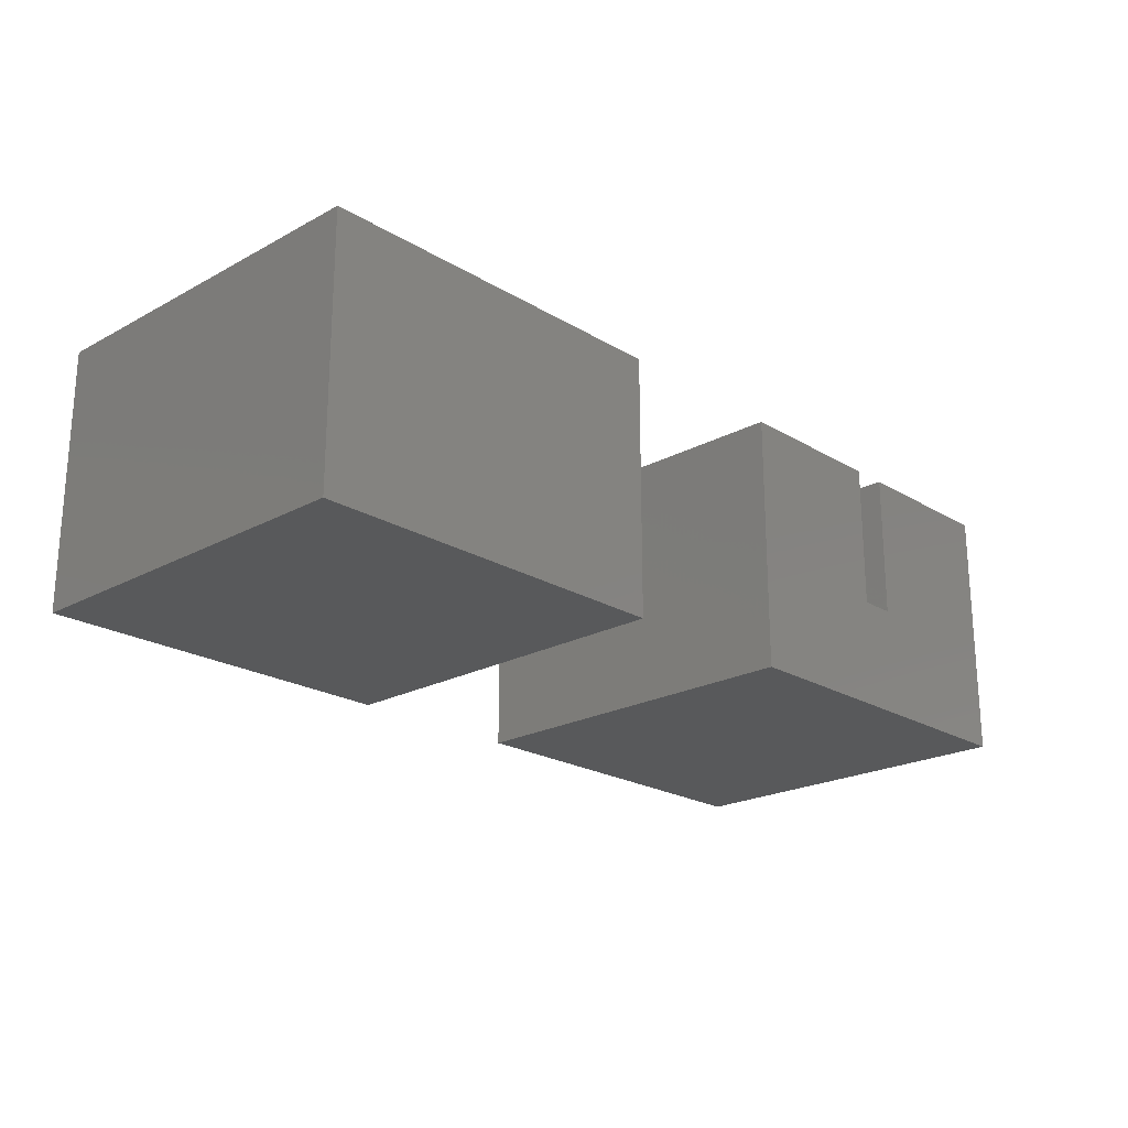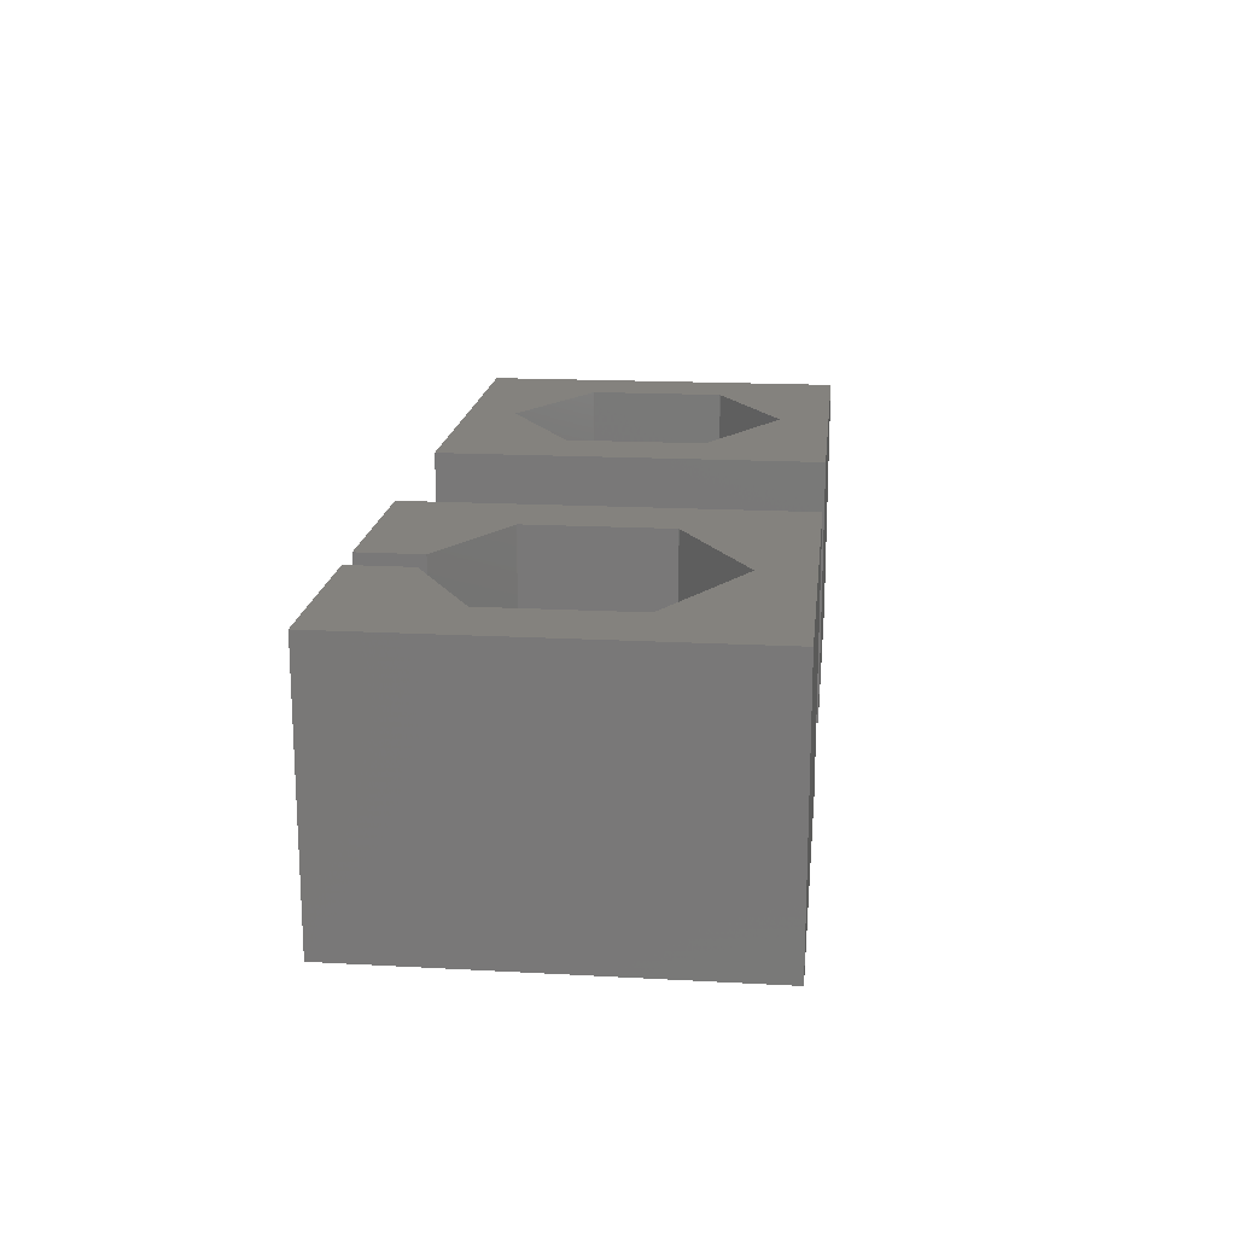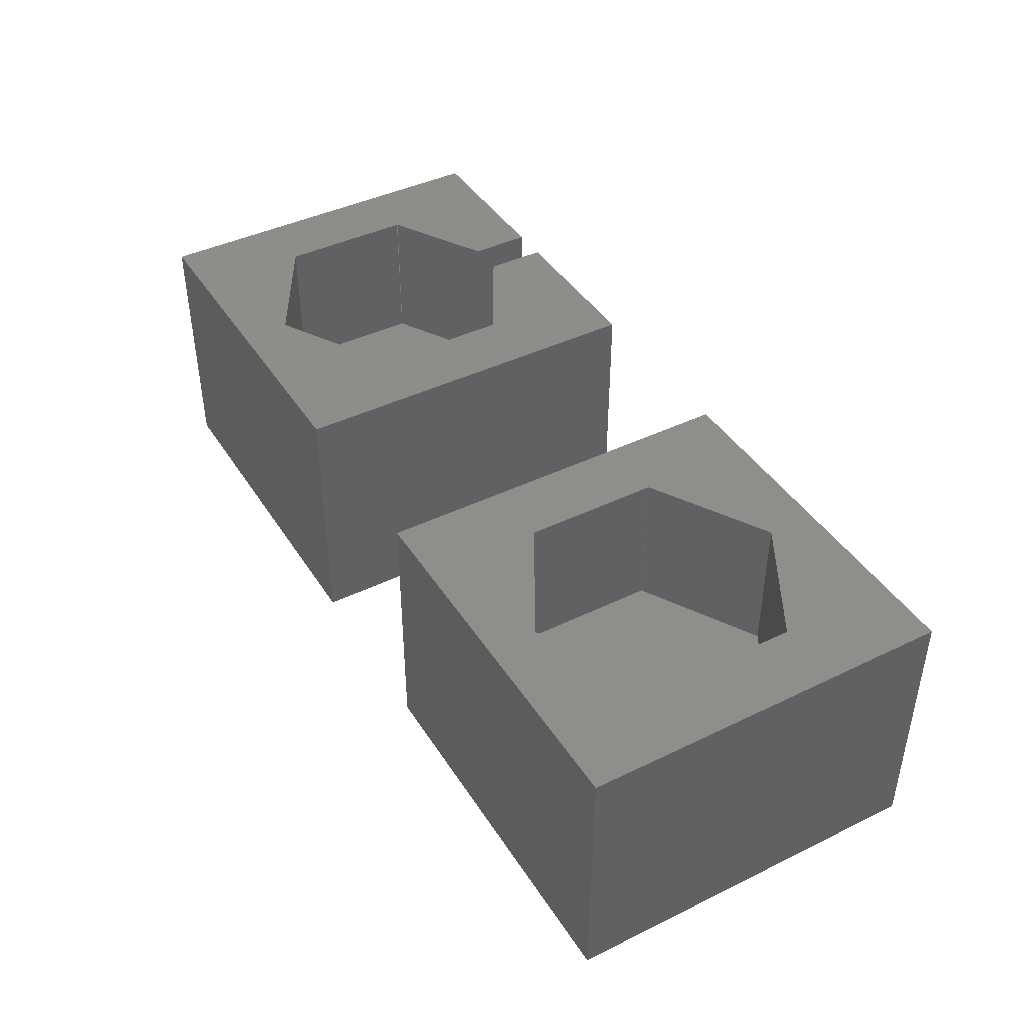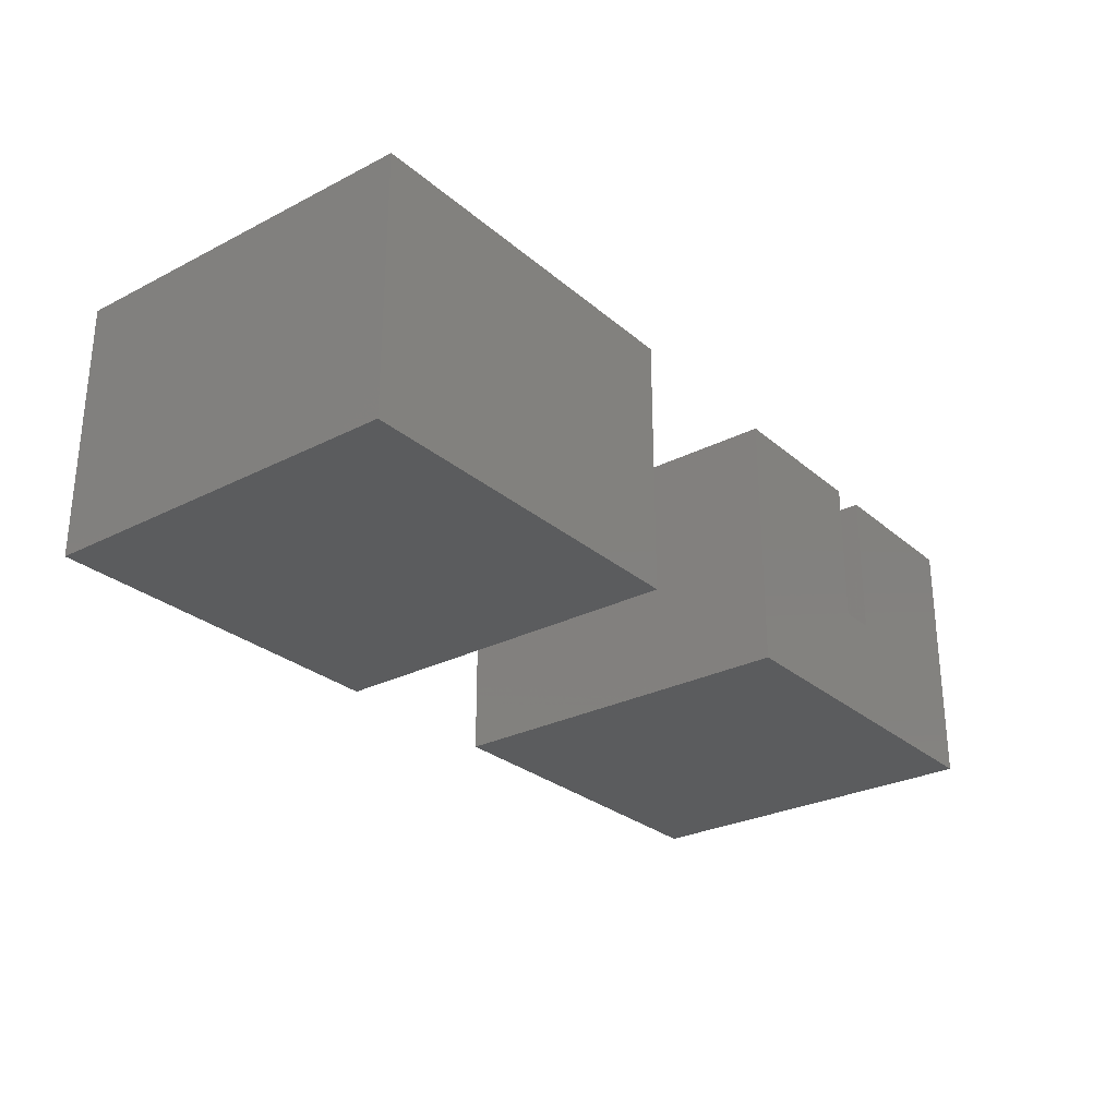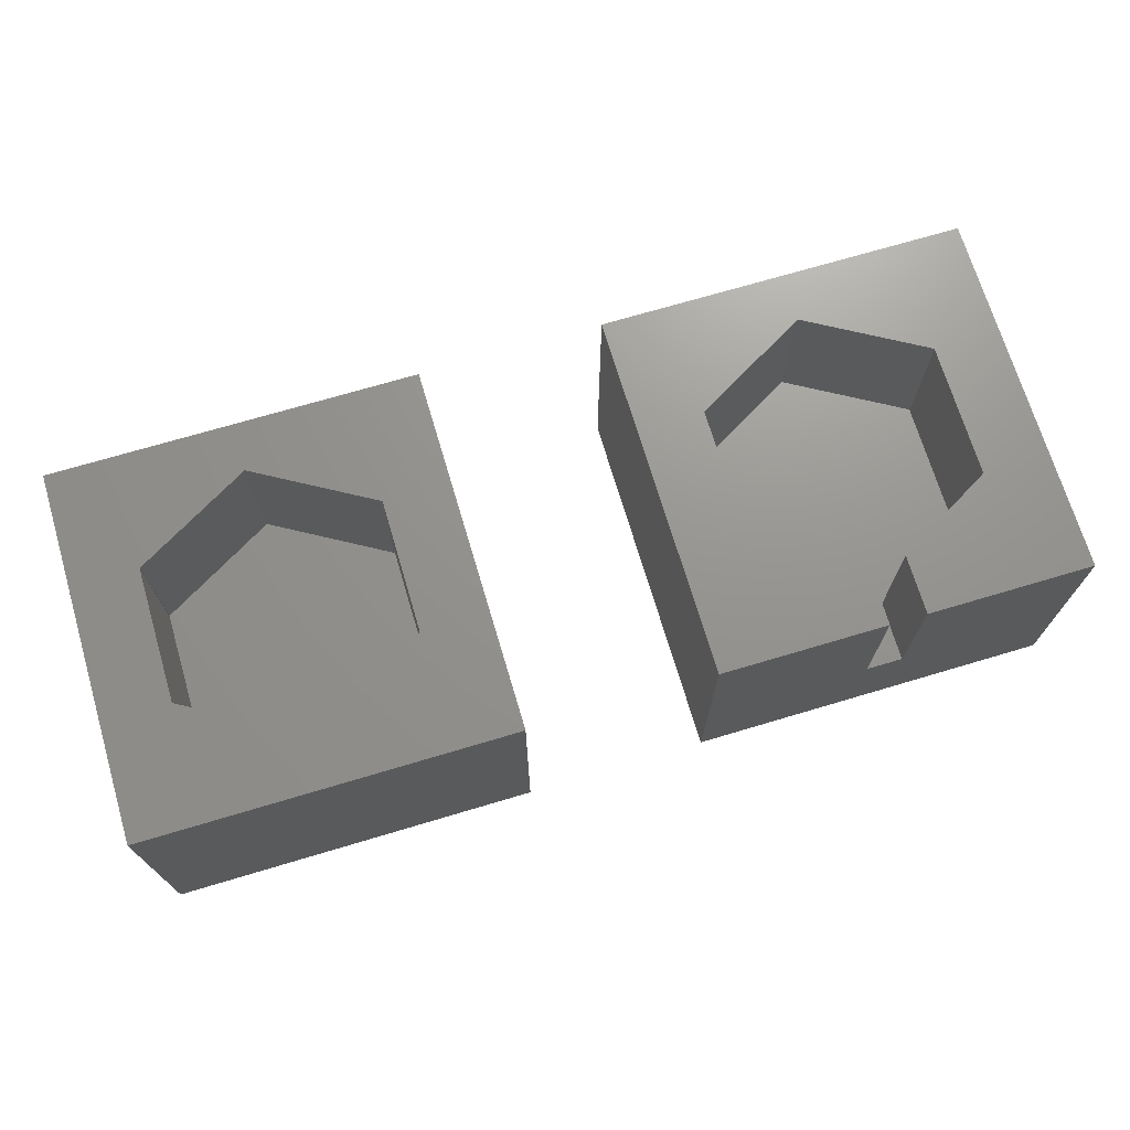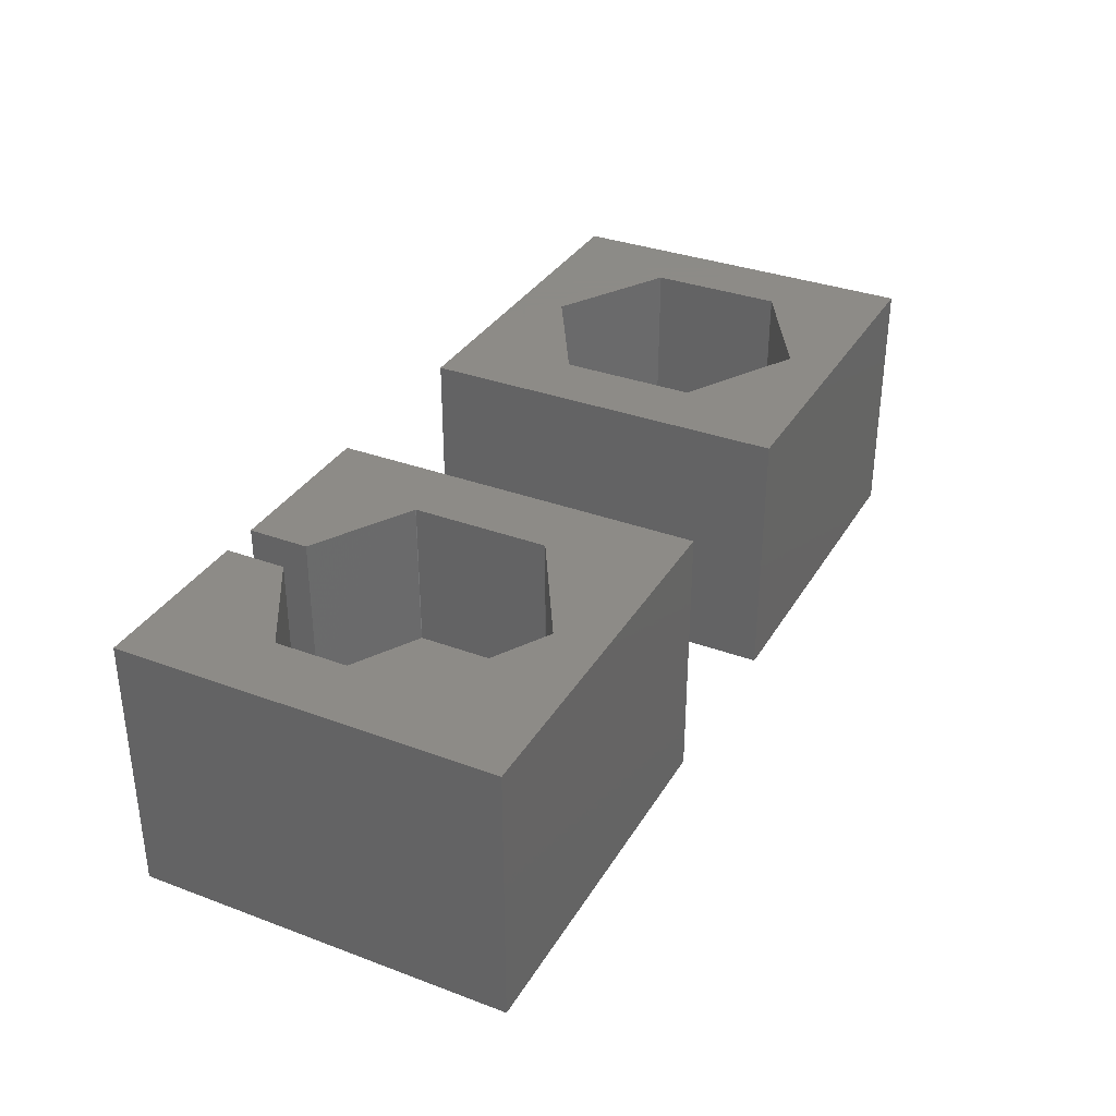
<metadata>
{"format":"stl","ext":"stl","renderer":"f3d","projection":"perspective","resolution":1024,"background":"white","views":[{"elev":-21.7,"azim":-46.5,"up":"+Z"},{"elev":17.4,"azim":96.1,"up":"+Z"},{"elev":42.4,"azim":-120.1,"up":"+Z"},{"elev":-27.7,"azim":-52.0,"up":"+Z"},{"elev":71.0,"azim":-16.6,"up":"+Z"},{"elev":33.8,"azim":116.8,"up":"+Z"}]}
</metadata>
<code>
# stl→obj: 68 verts, 128 faces
v 0 0 0
v 0 10 7
v 0 10 0
v 0 0 7
v 10 10 7
v 8.175 6.825 7
v 10 0 7
v 8.168 6.837 7
v 5.007 8.662 7
v 4.993 8.662 7
v 1.825 6.825 7
v 1.825 3.175 7
v 1.832 6.837 7
v 8.175 3.175 7
v 8.168 3.163 7
v 5.007 1.338 7
v 4.993 1.338 7
v 1.832 3.163 7
v 10 10 0
v 10 0 0
v 1.825 6.825 3
v 1.825 3.175 3
v 1.832 6.837 3
v 4.993 8.662 3
v 5.007 8.662 3
v 8.175 6.825 3
v 8.168 6.837 3
v 5.007 1.338 3
v 4.993 1.338 3
v 8.175 3.175 3
v 8.168 3.163 3
v 1.832 3.163 3
v 15 0 0
v 15 10 7
v 15 10 0
v 15 0 7
v 25 10 7
v 23.18 6.825 7
v 25 0 7
v 23.17 6.837 7
v 20.01 8.662 7
v 19.99 8.662 7
v 16.82 6.825 7
v 16.82 3.175 7
v 16.83 6.837 7
v 23.18 3.175 7
v 23.17 3.163 7
v 20.5 1.623 7
v 20.5 0 7
v 16.83 3.163 7
v 19.5 0 7
v 19.5 1.623 7
v 25 10 0
v 25 0 0
v 19.5 0 3
v 20.5 0 3
v 16.82 6.825 3
v 16.82 3.175 3
v 16.83 6.837 3
v 19.99 8.662 3
v 20.01 8.662 3
v 23.18 6.825 3
v 23.17 6.837 3
v 19.5 1.623 3
v 16.83 3.163 3
v 20.5 1.623 3
v 23.18 3.175 3
v 23.17 3.163 3
f 1 2 3
f 2 1 4
f 5 6 7
f 5 8 6
f 5 9 8
f 5 10 9
f 11 2 12
f 13 2 11
f 10 2 13
f 2 10 5
f 14 7 6
f 15 7 14
f 16 7 15
f 17 7 16
f 17 4 7
f 18 4 17
f 12 4 18
f 4 12 2
f 7 19 5
f 19 7 20
f 19 2 5
f 2 19 3
f 1 19 20
f 19 1 3
f 1 7 4
f 7 1 20
f 12 21 11
f 21 12 22
f 11 23 13
f 23 11 21
f 23 10 13
f 10 23 24
f 24 9 10
f 9 24 25
f 26 8 27
f 8 26 6
f 28 17 16
f 17 28 29
f 25 8 9
f 8 25 27
f 27 30 26
f 27 31 30
f 25 31 27
f 25 28 31
f 24 28 25
f 24 29 28
f 23 29 24
f 23 32 29
f 21 32 23
f 32 21 22
f 30 6 26
f 6 30 14
f 29 18 17
f 18 29 32
f 18 22 12
f 22 18 32
f 31 14 30
f 14 31 15
f 31 16 15
f 16 31 28
f 33 34 35
f 34 33 36
f 37 38 39
f 37 40 38
f 37 41 40
f 37 42 41
f 43 34 44
f 45 34 43
f 42 34 45
f 34 42 37
f 46 39 38
f 47 39 46
f 48 39 47
f 39 48 49
f 50 51 52
f 50 36 51
f 44 36 50
f 36 44 34
f 39 53 37
f 53 39 54
f 33 53 54
f 53 33 35
f 36 55 51
f 55 33 56
f 33 55 36
f 56 39 49
f 56 54 39
f 54 56 33
f 53 34 37
f 34 53 35
f 44 57 43
f 57 44 58
f 43 59 45
f 59 43 57
f 59 42 45
f 42 59 60
f 60 41 42
f 41 60 61
f 62 40 63
f 40 62 38
f 61 40 41
f 40 61 63
f 59 64 60
f 57 64 59
f 58 64 57
f 64 58 65
f 66 62 63
f 62 66 67
f 67 66 68
f 61 66 63
f 64 66 61
f 64 61 60
f 66 64 56
f 56 64 55
f 67 38 62
f 38 67 46
f 64 50 52
f 50 64 65
f 50 58 44
f 58 50 65
f 68 46 67
f 46 68 47
f 68 48 47
f 48 68 66
f 51 64 52
f 64 51 55
f 56 48 66
f 48 56 49

</code>
